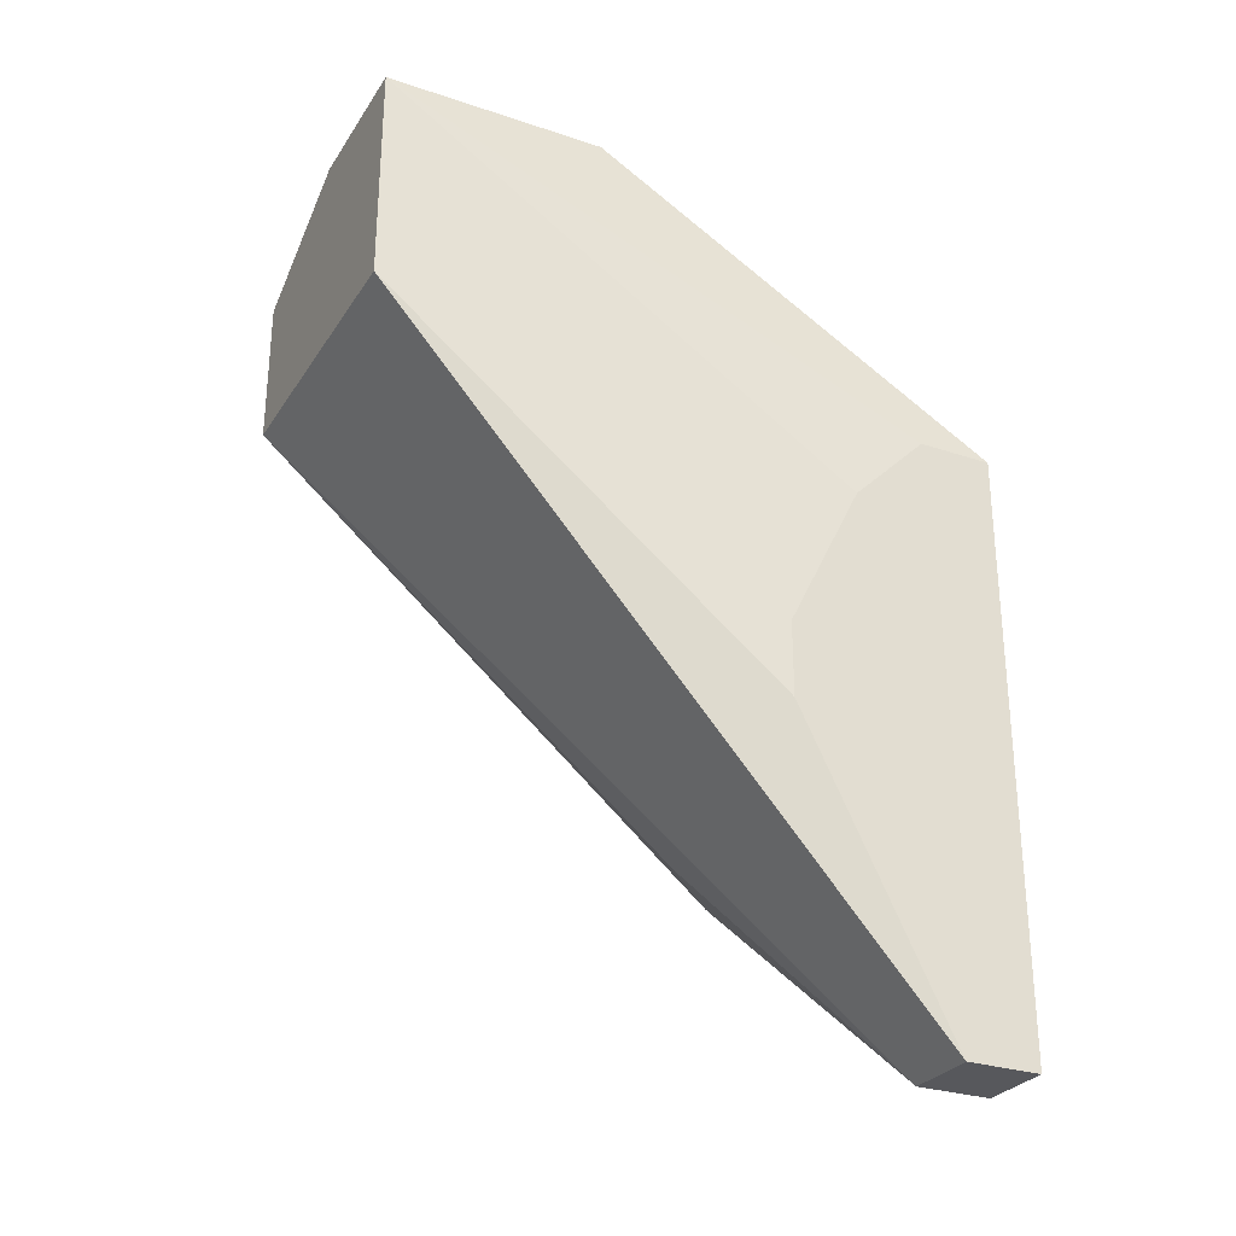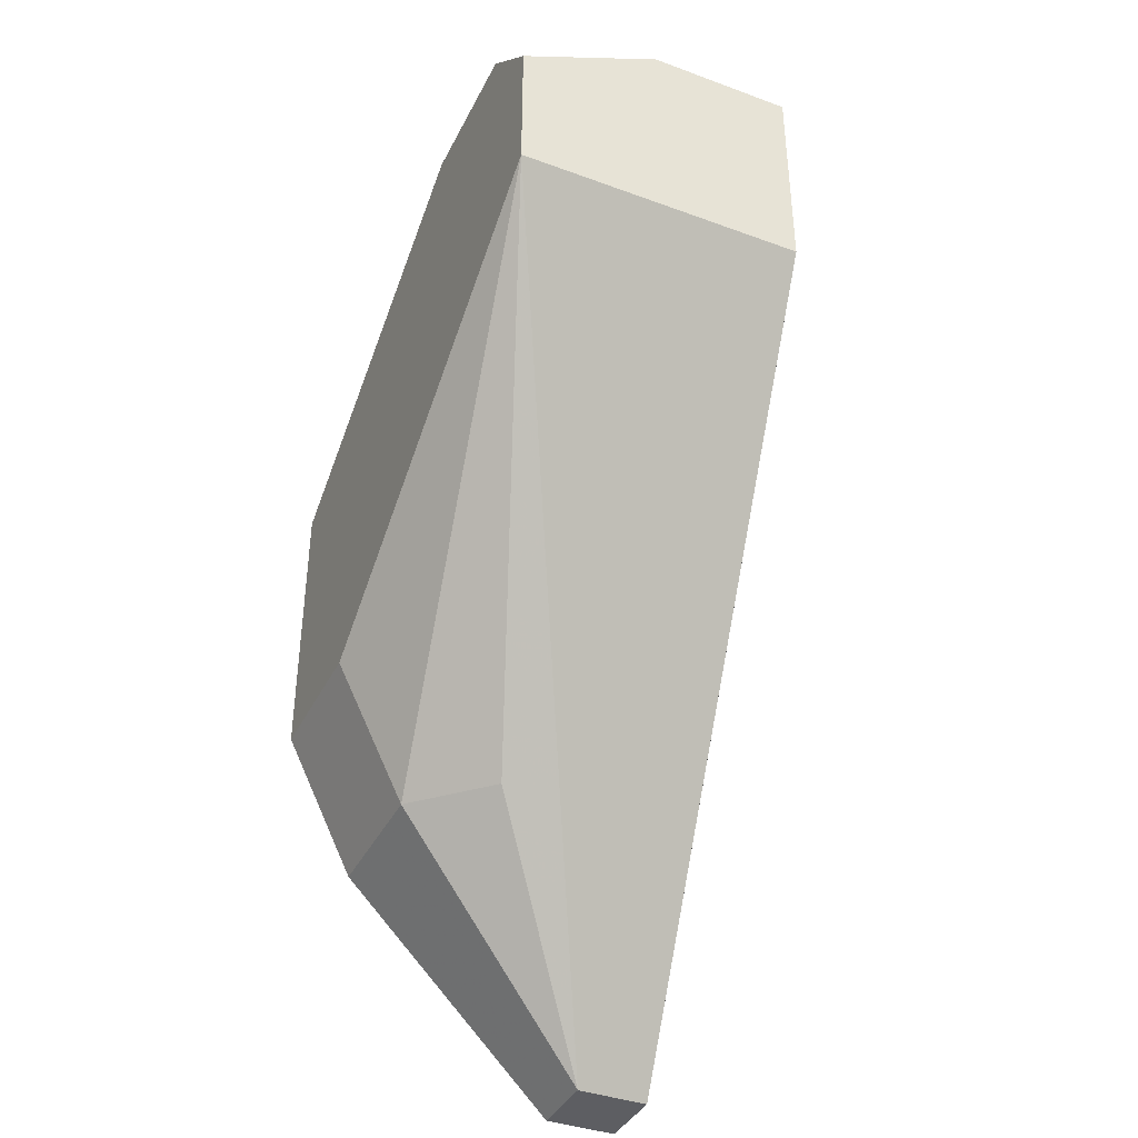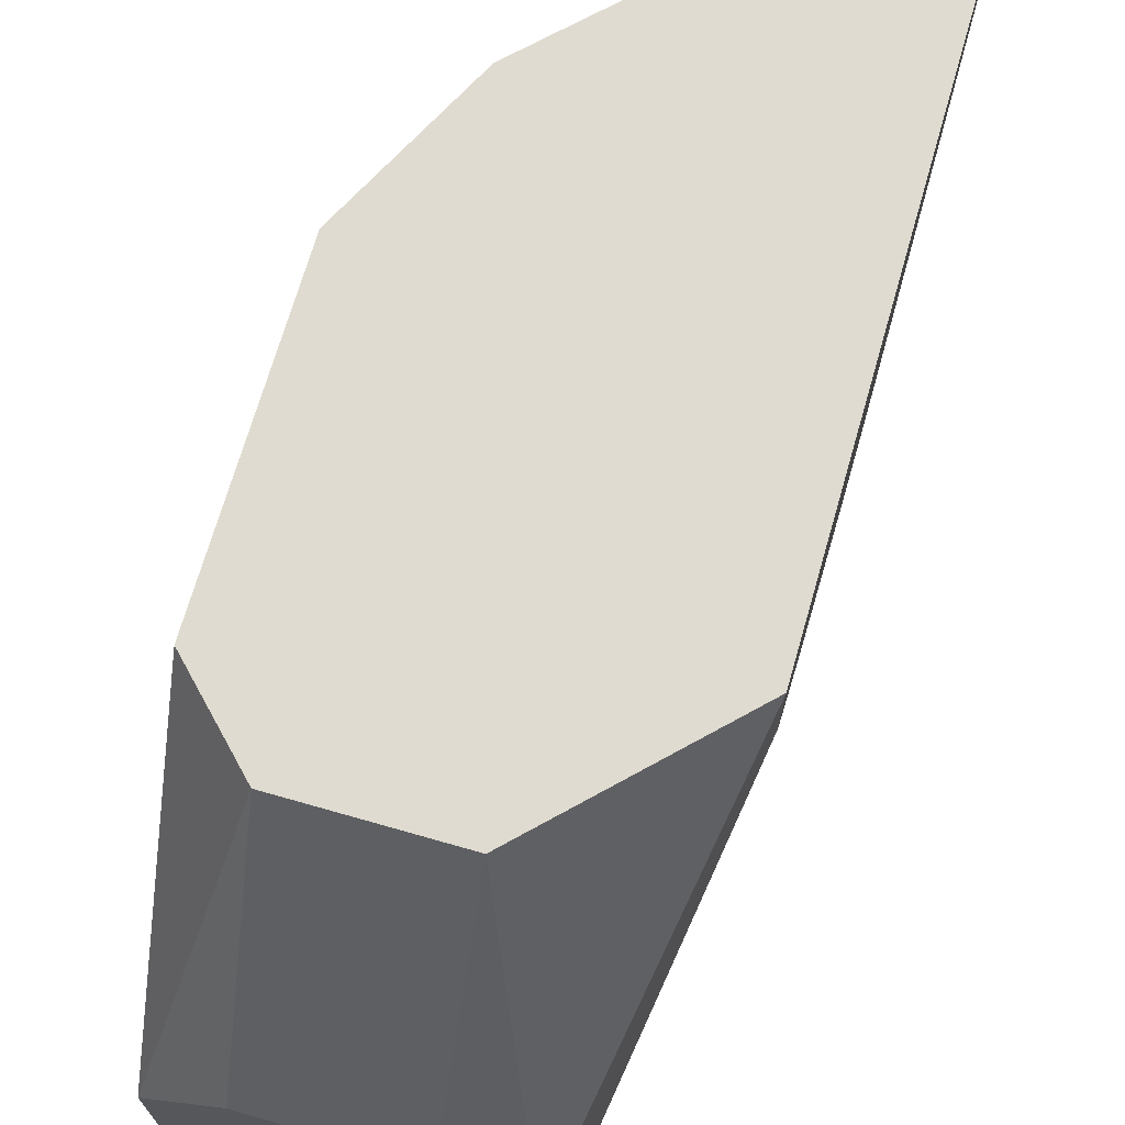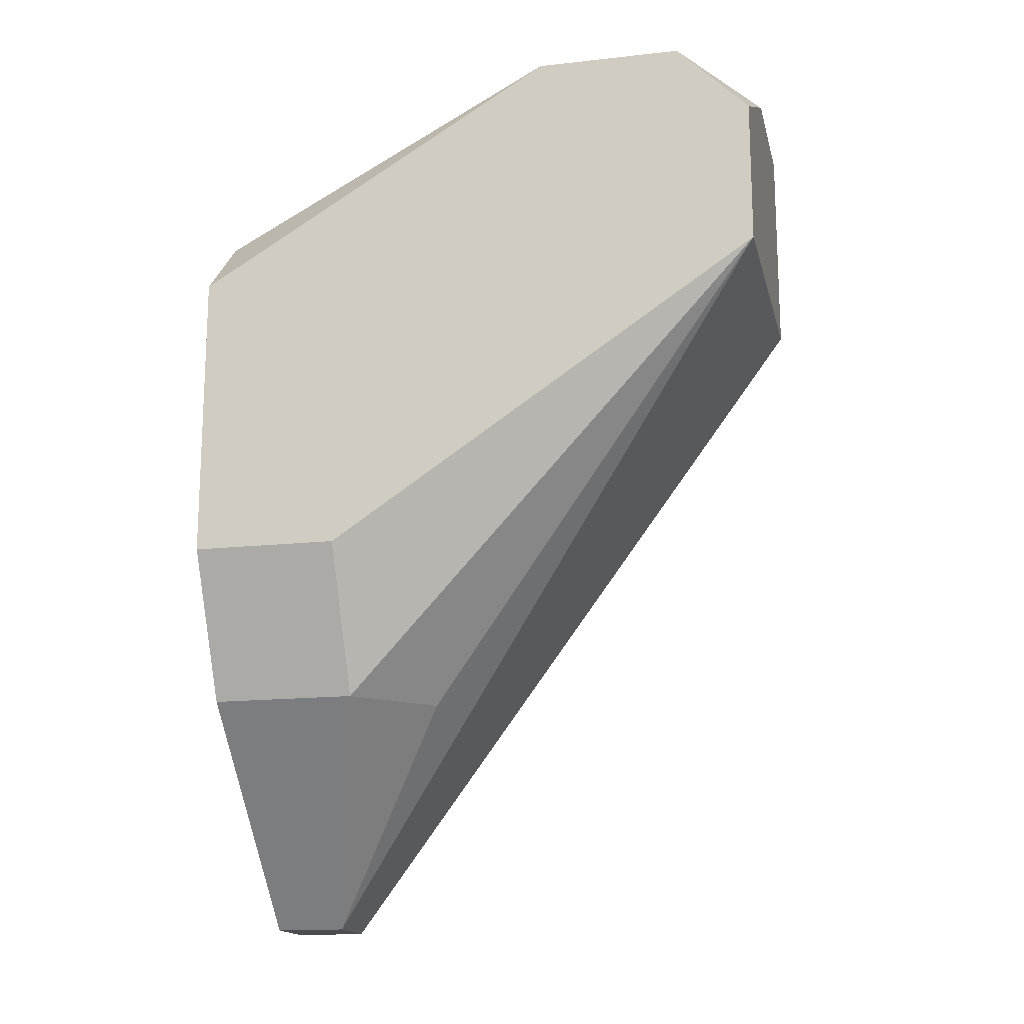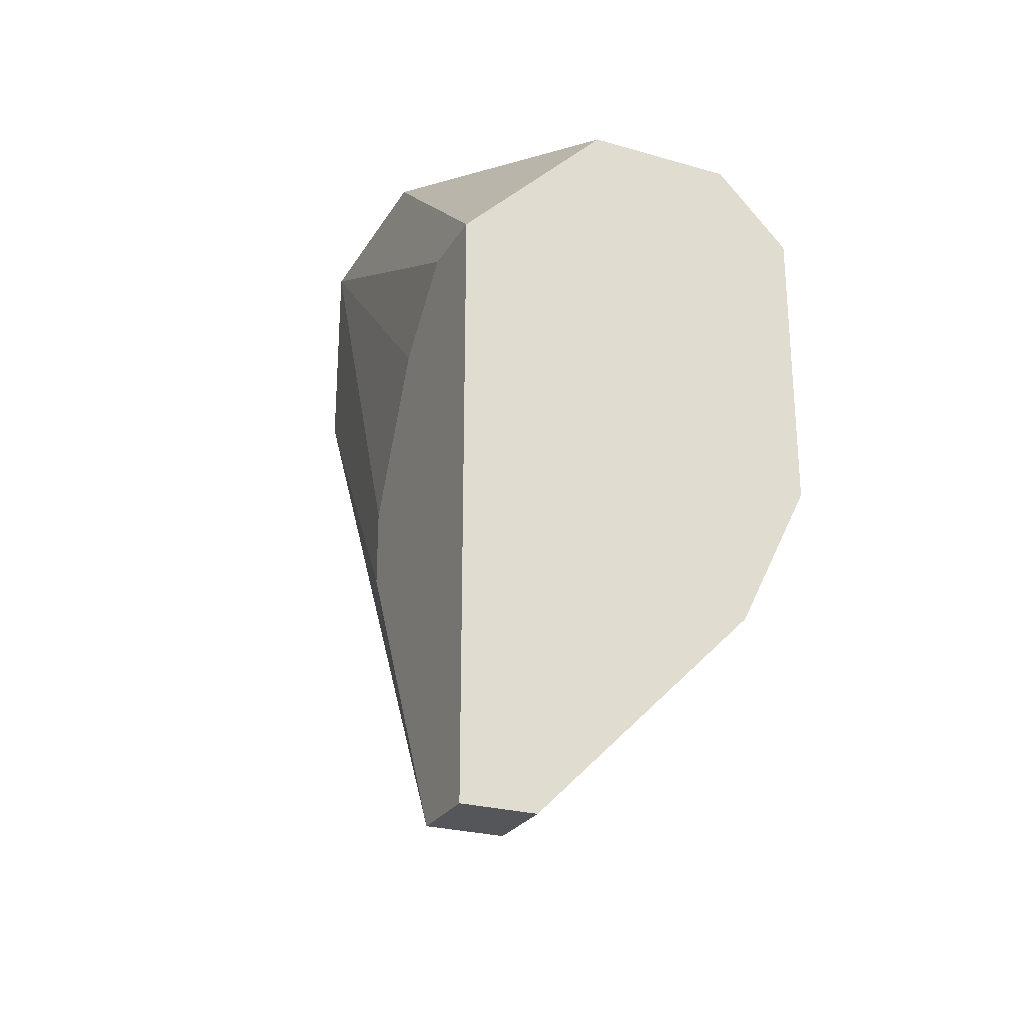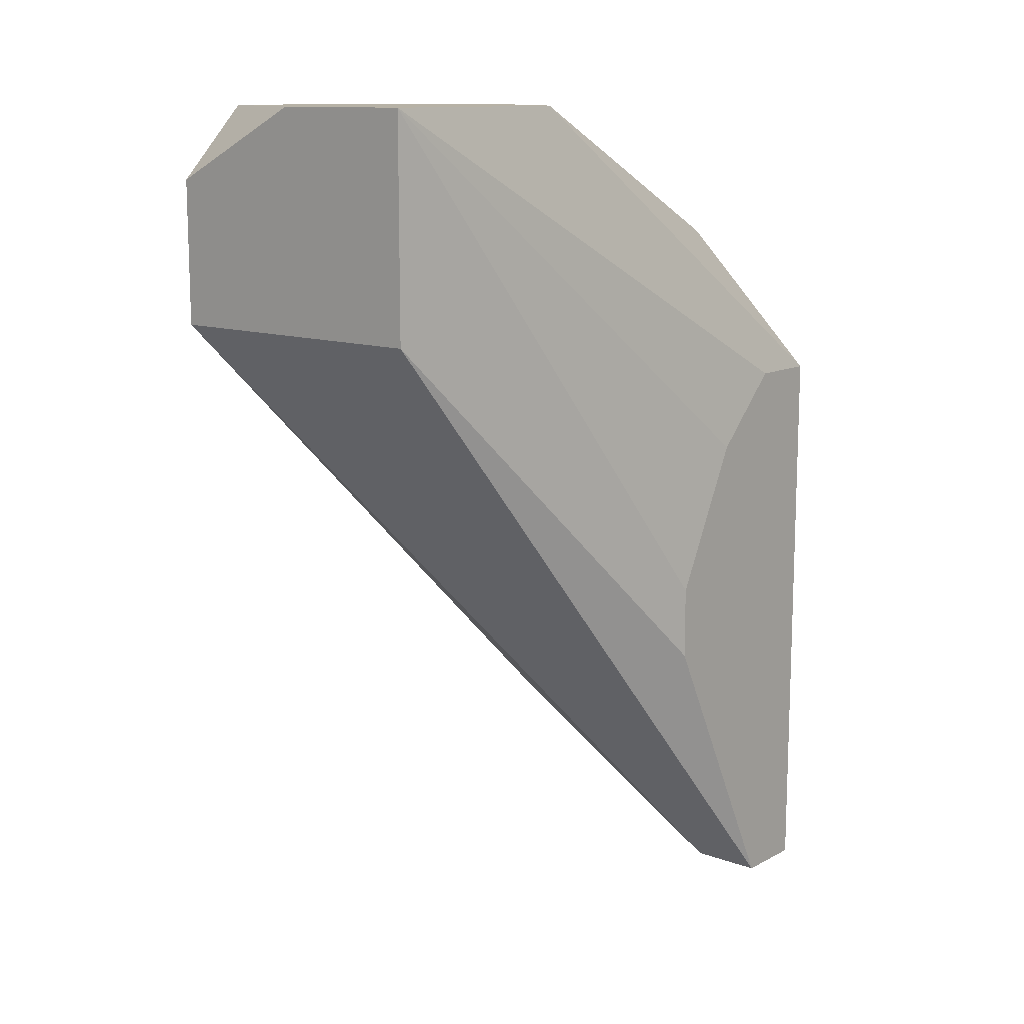
<metadata>
{"format":"obj","ext":"obj","renderer":"f3d","projection":"perspective","resolution":1024,"background":"white","views":[{"elev":-28.6,"azim":-116.6,"up":"+Y"},{"elev":-39.1,"azim":155.4,"up":"+Y"},{"elev":69.9,"azim":-164.0,"up":"+Z"},{"elev":-16.2,"azim":102.9,"up":"+Y"},{"elev":-25.8,"azim":-24.6,"up":"+Y"},{"elev":12.3,"azim":-140.1,"up":"+Y"}]}
</metadata>
<code>
v 73.13 9.814 203.1
v 73.74 6.784 203.1
v 73.74 10.42 198.3
v 71.31 11.03 198.3
v 70.7 3.754 203.1
v 73.74 11.03 200.1
v 70.7 8.602 203.1
v 73.13 5.572 201.9
v 71.31 9.208 198.3
v 73.74 11.03 198.9
v 71.92 11.03 200.7
v 73.74 9.208 203.1
v 70.7 6.784 201.3
v 73.74 9.208 198.3
v 73.13 5.572 203.1
v 72.52 11.03 198.3
v 73.13 11.03 200.7
v 71.92 9.814 203.1
v 71.31 11.03 200.1
v 70.7 8.602 202.5
v 70.7 3.754 202.5
v 73.74 6.784 201.9
v 71.31 3.754 203.1
v 70.7 7.996 201.9
v 70.7 6.178 201.3
v 71.31 3.754 202.5
v 72.52 5.572 201.3
f 5 2 1
f 6 2 3
f 7 5 1
f 9 4 3
f 10 6 3
f 10 4 6
f 11 6 4
f 12 6 1
f 12 1 2
f 12 2 6
f 13 5 7
f 13 4 9
f 14 3 2
f 14 9 3
f 15 8 2
f 15 2 5
f 16 10 3
f 16 3 4
f 16 4 10
f 17 11 1
f 17 1 6
f 17 6 11
f 18 7 1
f 18 1 11
f 19 11 4
f 19 4 7
f 19 18 11
f 19 7 18
f 20 13 7
f 20 7 4
f 21 5 13
f 21 9 14
f 22 14 2
f 22 2 8
f 22 8 14
f 23 15 5
f 23 8 15
f 23 5 21
f 24 20 4
f 24 4 13
f 24 13 20
f 25 21 13
f 25 13 9
f 25 9 21
f 26 21 14
f 26 23 21
f 26 8 23
f 27 26 14
f 27 14 8
f 27 8 26

</code>
